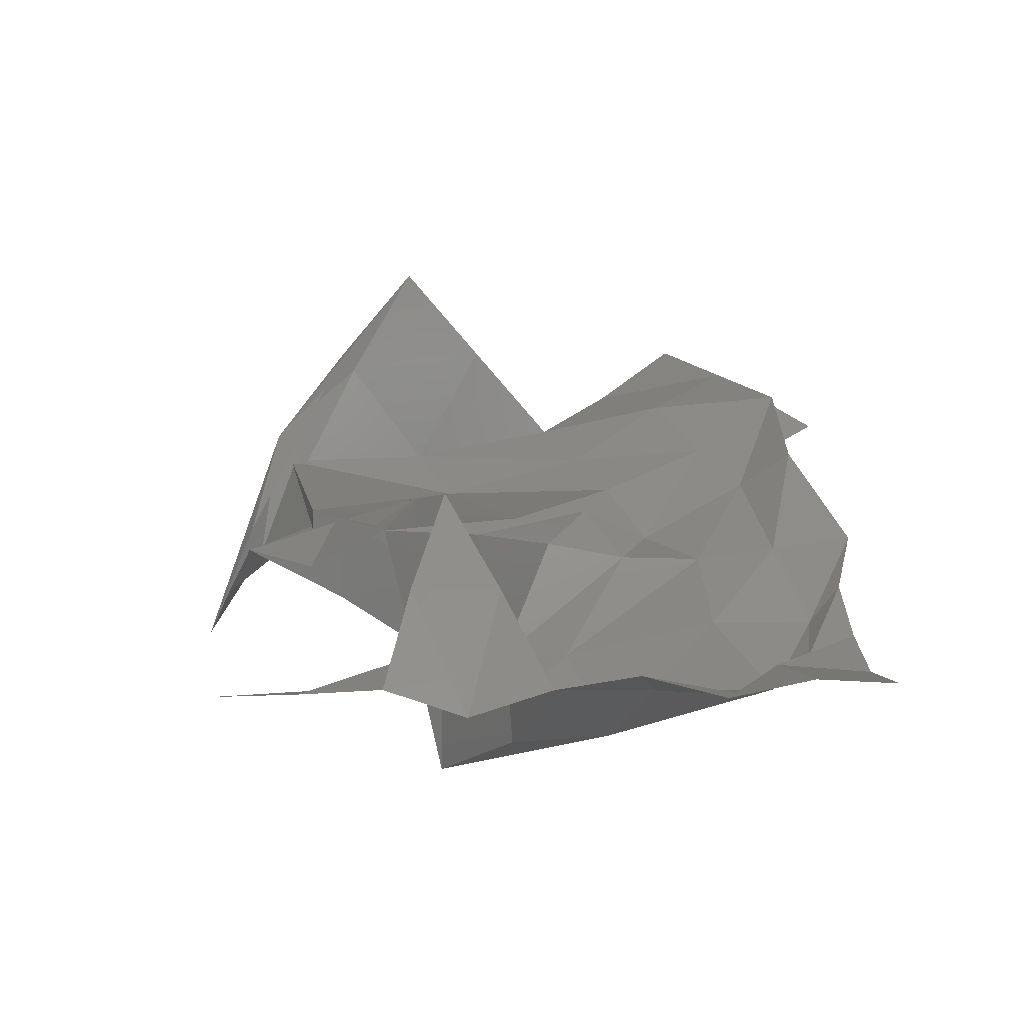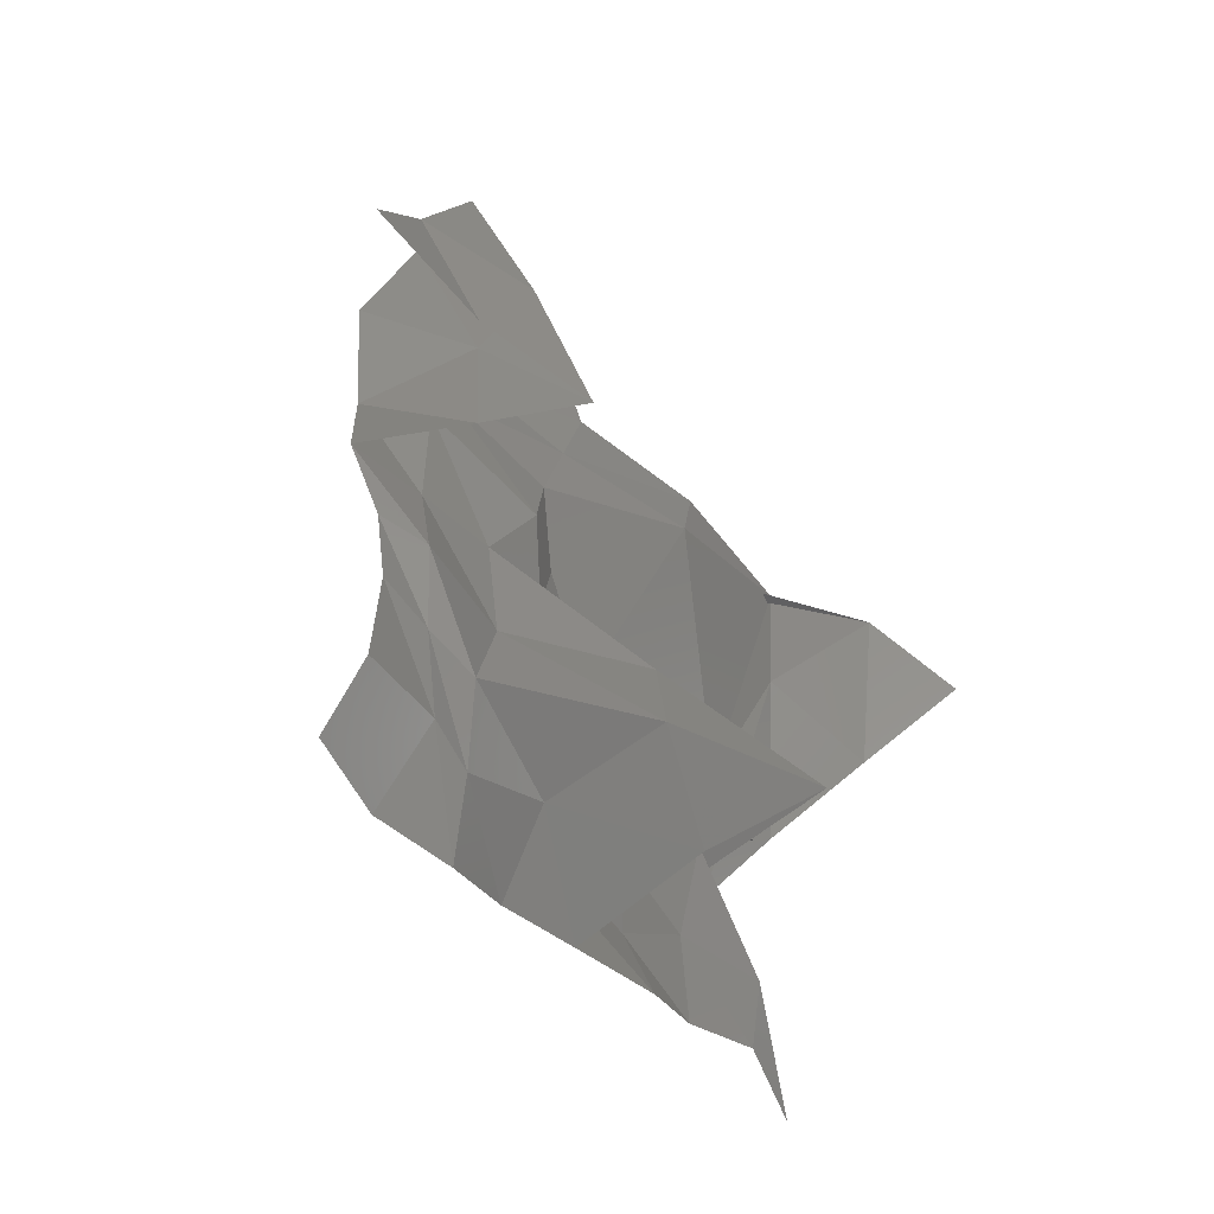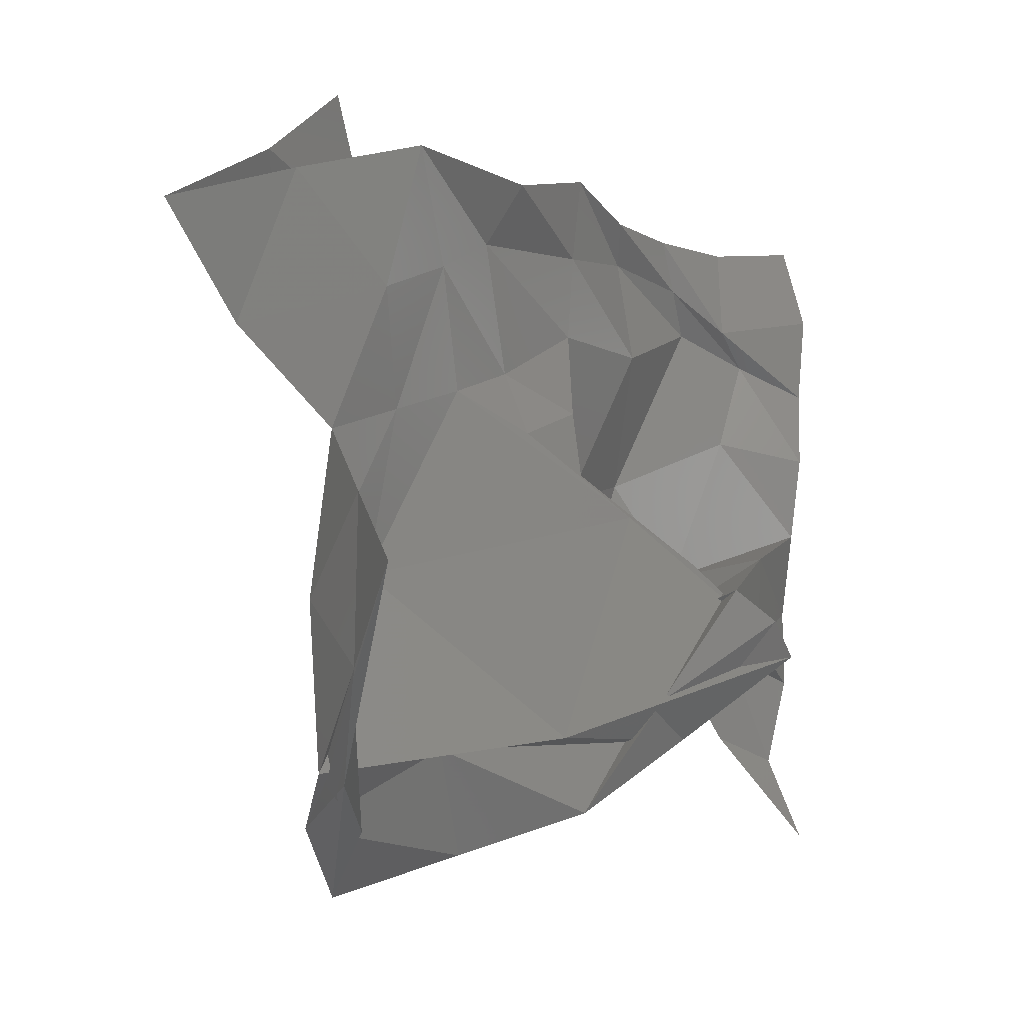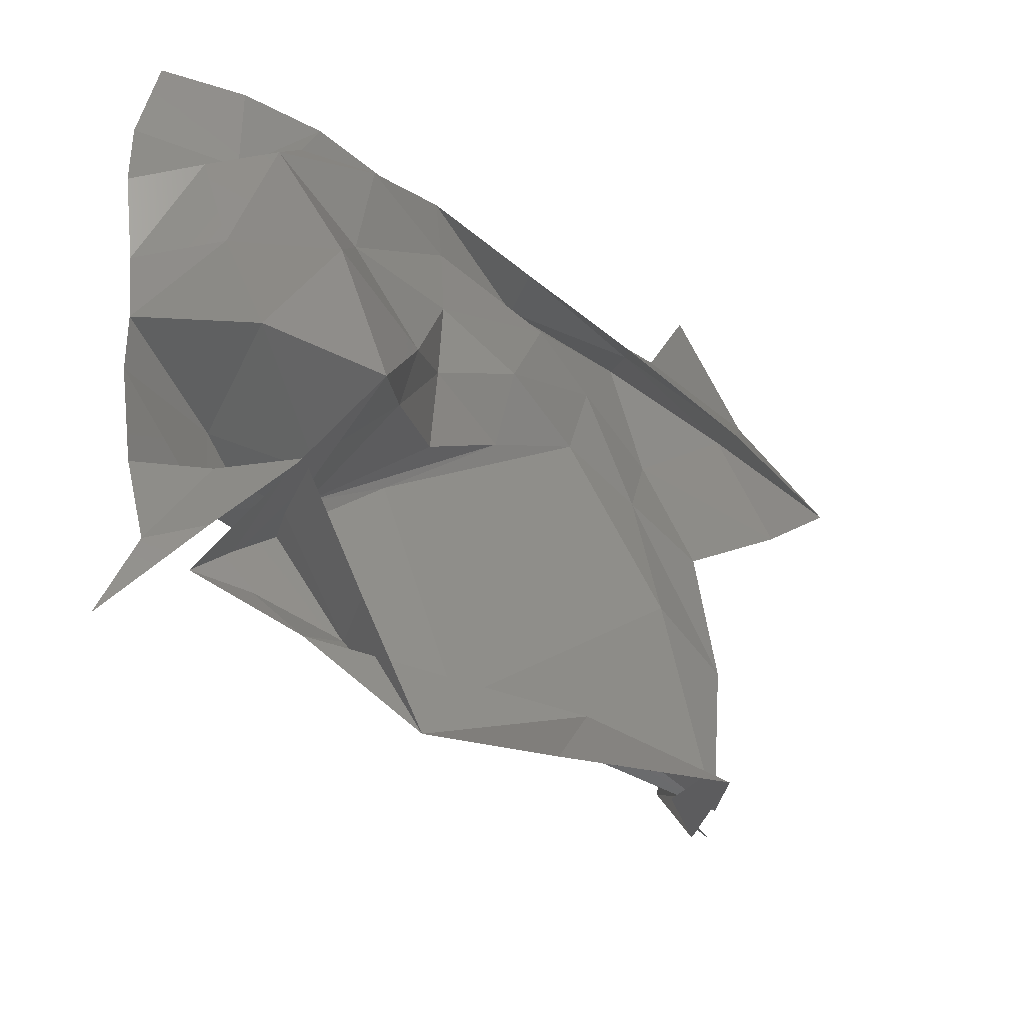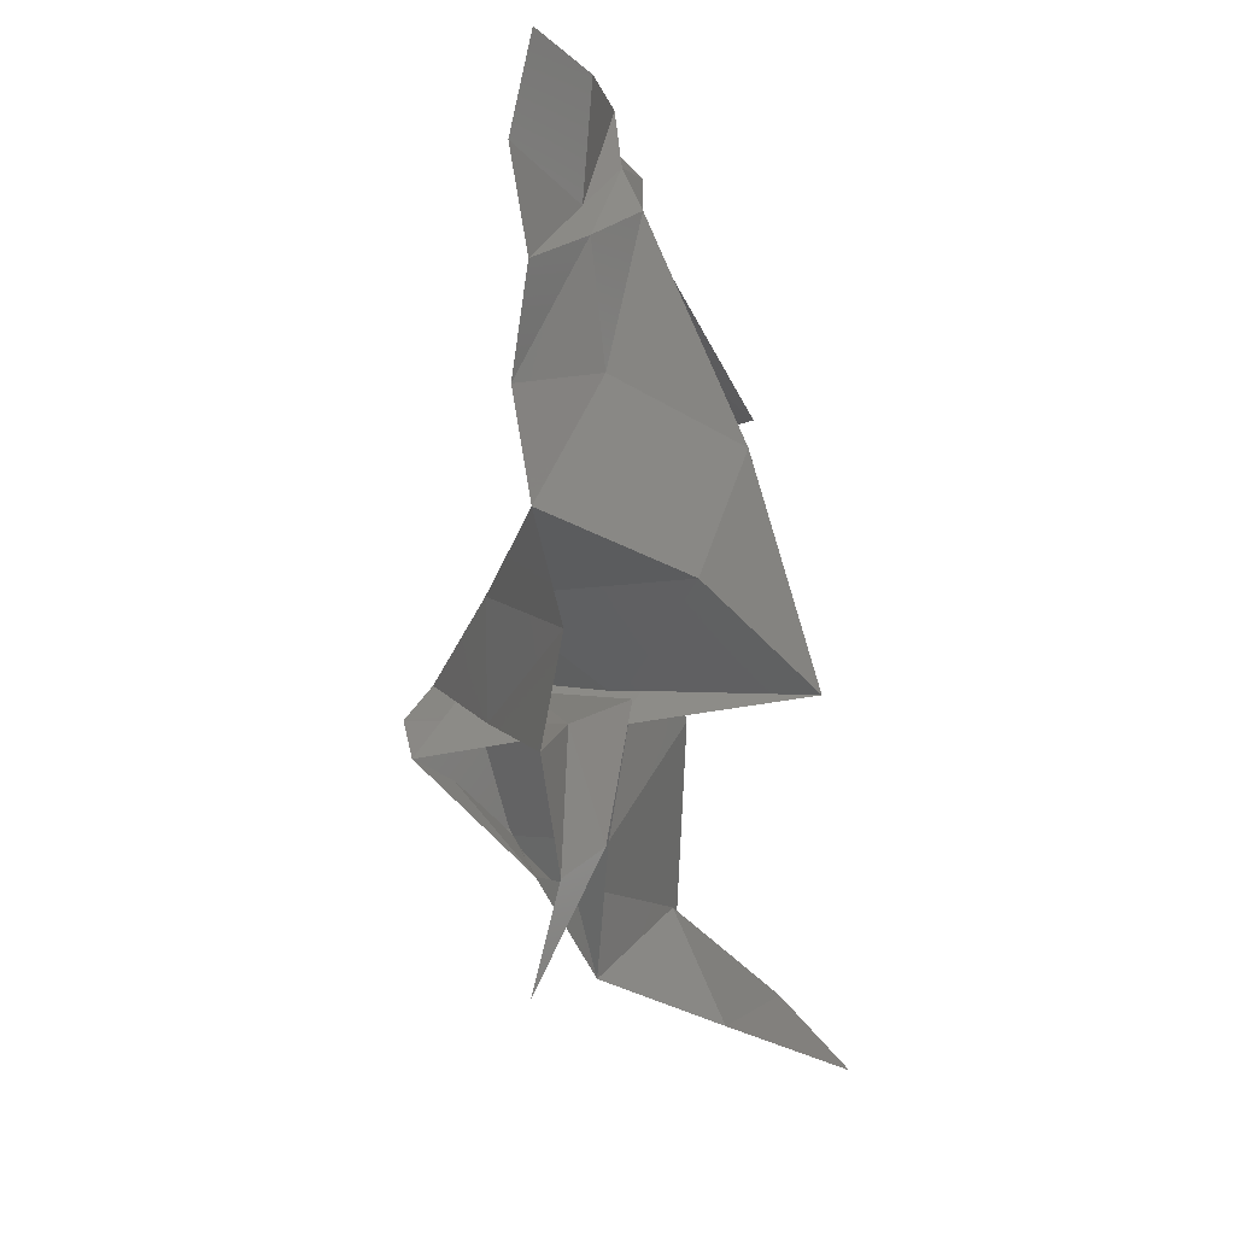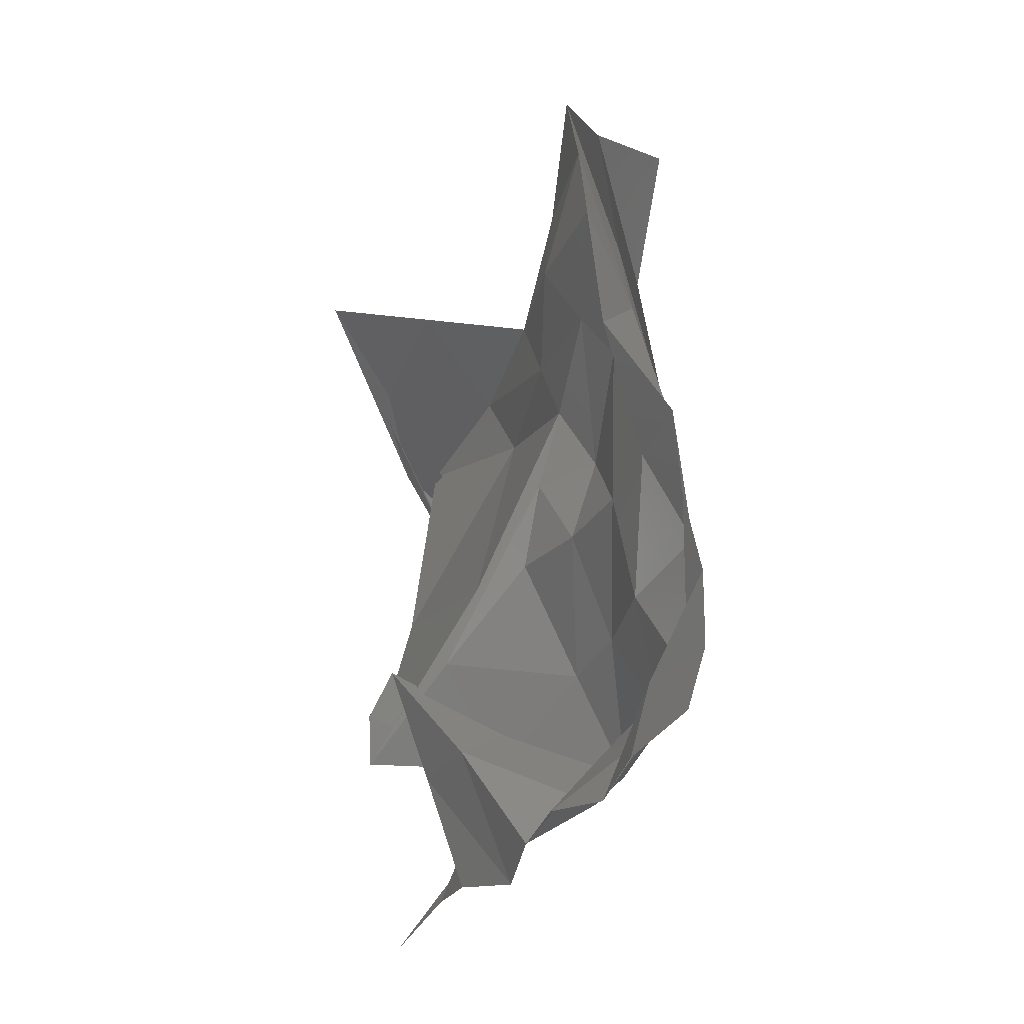
<metadata>
{"format":"stl","ext":"stl","renderer":"f3d","projection":"perspective","resolution":1024,"background":"white","views":[{"elev":-65.8,"azim":91.3,"up":"+Z"},{"elev":-44.0,"azim":-144.5,"up":"+Z"},{"elev":-13.3,"azim":46.2,"up":"+Y"},{"elev":-37.3,"azim":-125.2,"up":"+Y"},{"elev":-4.7,"azim":-172.7,"up":"+Y"},{"elev":-32.7,"azim":154.2,"up":"+Z"}]}
</metadata>
<code>
# stl→obj: 81 verts, 128 faces
v 0 0 0
v -0.05048 0.2476 -0.01027
v 0.007606 0.1268 0.2428
v -0.06476 0.5 -0.005393
v -0.09655 0.3358 0.2389
v -0.02634 0.2152 0.5
v -0.03532 0.7503 0.0009039
v 0.01555 0.6816 0.4235
v 0 1 0
v 0.1416 0.8451 0.3933
v 0.1834 0.837 0.837
v 0.05937 0.5498 0.6367
v -0.01322 0.1079 0.7501
v 0.1225 0.4099 0.9091
v 0 0 1
v 0 1 1
v 0.07391 0.729 1.301
v -0.1065 0.6417 0.7774
v 0.07224 0.5 1.644
v -0.1518 0.4501 1.079
v -0.3343 0.3959 0.5
v -0.001512 0.2318 1.34
v 0.1231 0.6761 1.243
v -0.09268 0.6265 0.6818
v -0.1668 0.6965 0.2485
v 0.1795 -0.2265 -0.3032
v -0.271 -0.1565 -0.2783
v 0.329 -0.5 -0.5831
v -0.1152 -0.4278 -0.5403
v -0.5607 -0.3621 -0.5
v 0.09534 -0.757 -0.3366
v 0.3747 -0.41 -0.4564
v 0 -1 0
v 0.1748 -0.6645 -0.1585
v 0.3334 -0.3248 -0.3248
v -0.1082 -0.3643 -0.4358
v -0.3169 -0.1279 -0.7525
v 0.156 -0.1517 -0.652
v 0 0 -1
v 0 -1 -1
v -0.04807 -0.757 -0.9091
v -0.1205 -0.6914 -0.7545
v -0.01196 -0.5 -0.9563
v -0.03488 -0.4316 -0.716
v -0.1455 -0.3678 -0.5
v -0.07053 -0.2528 -1.027
v 0.1538 -0.4257 -0.6331
v 0.1002 -0.3454 -0.4299
v -0.05975 -0.6765 -0.2444
v 0.1293 -0.105 -0.07348
v -0.1361 -0.3607 0.7465
v -0.08723 -0.4758 0.9967
v -0.08107 -0.9579 0.9579
v 0.07217 -0.7971 0.1534
v -0.1289 -0.8406 0.4654
v 0 -1 1
v -0.2316 -1.086 0.6732
v 0.2752 -0.7588 1.14
v -0.5675 -1.245 0.5
v 0.02279 -0.9991 0.953
v 0.5453 -0.5 1.256
v -0.2808 -1.123 0.2529
v -0.3746 -1.073 0.7644
v 0.228 -0.7163 1.096
v 0.2723 -0.2502 1.128
v -0.2953 0.05033 -0.2378
v -0.4082 0.173 -0.57
v -0.1246 0.3077 -0.7899
v -0.1909 0.6785 -0.6785
v -0.1224 0.5197 -0.3614
v -0.1472 0.8339 -0.3222
v 0 1 -1
v -0.09232 0.9595 -0.7598
v 0.04342 0.7514 -1.044
v -0.106 0.9478 -0.5
v -0.06842 0.678 -0.7475
v -0.002031 0.5 -1.063
v -0.05911 0.9357 -0.2447
v -0.1321 0.7987 -0.5752
v -0.1032 0.5862 -0.8724
v 0.04288 0.2537 -1.003
f 1 2 3
f 2 4 5
f 3 5 6
f 2 5 3
f 4 7 8
f 7 9 10
f 8 10 11
f 7 10 8
f 6 12 13
f 12 11 14
f 13 14 15
f 12 14 13
f 4 8 5
f 8 11 12
f 5 12 6
f 8 12 5
f 16 17 18
f 17 19 20
f 18 20 21
f 17 20 18
f 19 22 23
f 22 15 14
f 23 14 11
f 22 14 23
f 21 24 25
f 24 11 10
f 25 10 9
f 24 10 25
f 19 23 20
f 23 11 24
f 20 24 21
f 23 24 20
f 1 26 27
f 26 28 29
f 27 29 30
f 26 29 27
f 28 31 32
f 31 33 34
f 32 34 35
f 31 34 32
f 30 36 37
f 36 35 38
f 37 38 39
f 36 38 37
f 28 32 29
f 32 35 36
f 29 36 30
f 32 36 29
f 40 41 42
f 41 43 44
f 42 44 45
f 41 44 42
f 43 46 47
f 46 39 38
f 47 38 35
f 46 38 47
f 45 48 49
f 48 35 34
f 49 34 33
f 48 34 49
f 43 47 44
f 47 35 48
f 44 48 45
f 47 48 44
f 1 3 26
f 3 6 50
f 26 50 28
f 3 50 26
f 6 13 51
f 13 15 52
f 51 52 53
f 13 52 51
f 28 54 31
f 54 53 55
f 31 55 33
f 54 55 31
f 6 51 50
f 51 53 54
f 50 54 28
f 51 54 50
f 56 57 58
f 57 59 60
f 58 60 61
f 57 60 58
f 59 62 63
f 62 33 55
f 63 55 53
f 62 55 63
f 61 64 65
f 64 53 52
f 65 52 15
f 64 52 65
f 59 63 60
f 63 53 64
f 60 64 61
f 63 64 60
f 1 27 2
f 27 30 66
f 2 66 4
f 27 66 2
f 30 37 67
f 37 39 68
f 67 68 69
f 37 68 67
f 4 70 7
f 70 69 71
f 7 71 9
f 70 71 7
f 30 67 66
f 67 69 70
f 66 70 4
f 67 70 66
f 72 73 74
f 73 75 76
f 74 76 77
f 73 76 74
f 75 78 79
f 78 9 71
f 79 71 69
f 78 71 79
f 77 80 81
f 80 69 68
f 81 68 39
f 80 68 81
f 75 79 76
f 79 69 80
f 76 80 77
f 79 80 76

</code>
